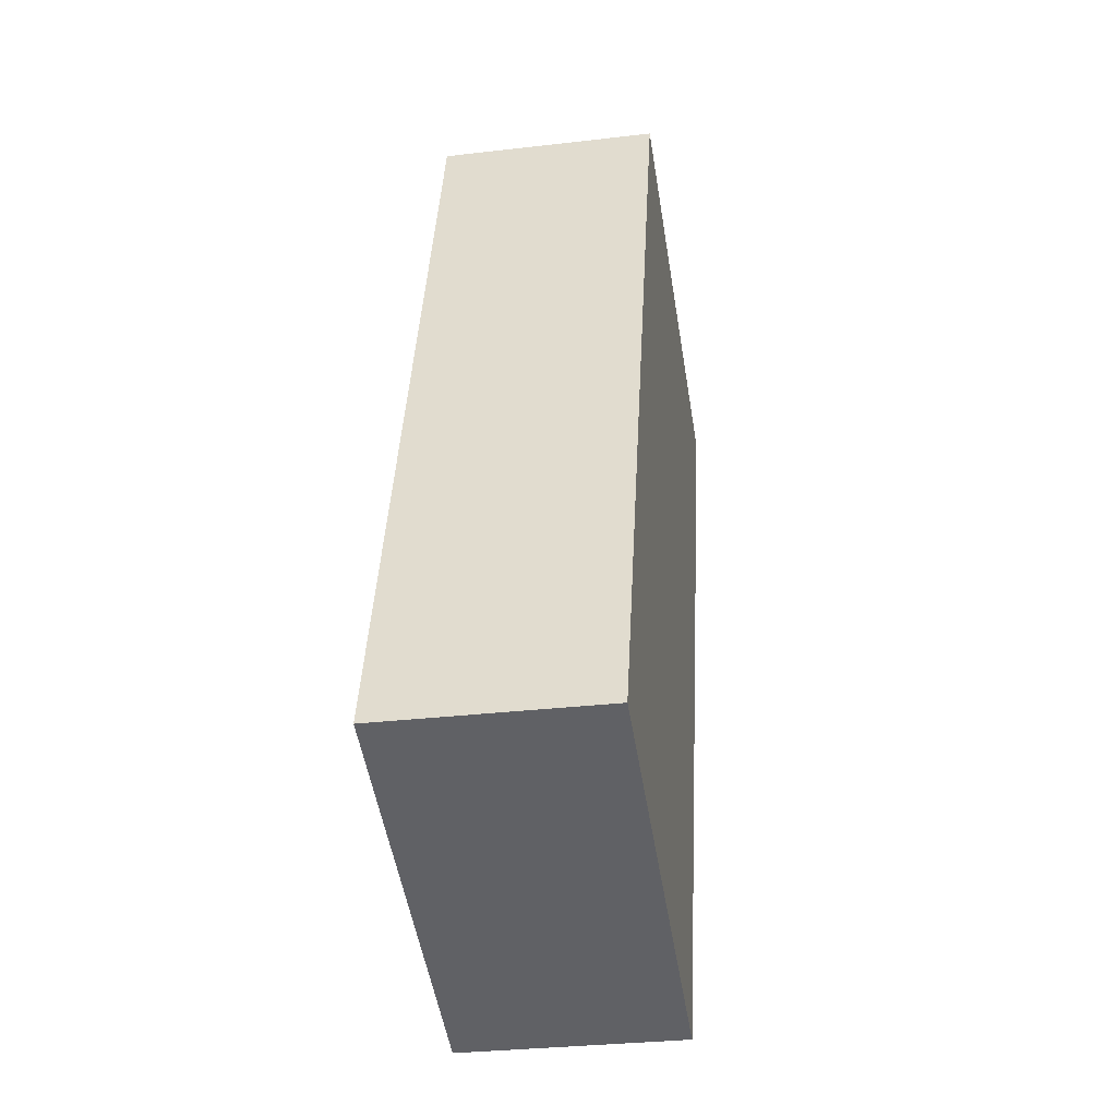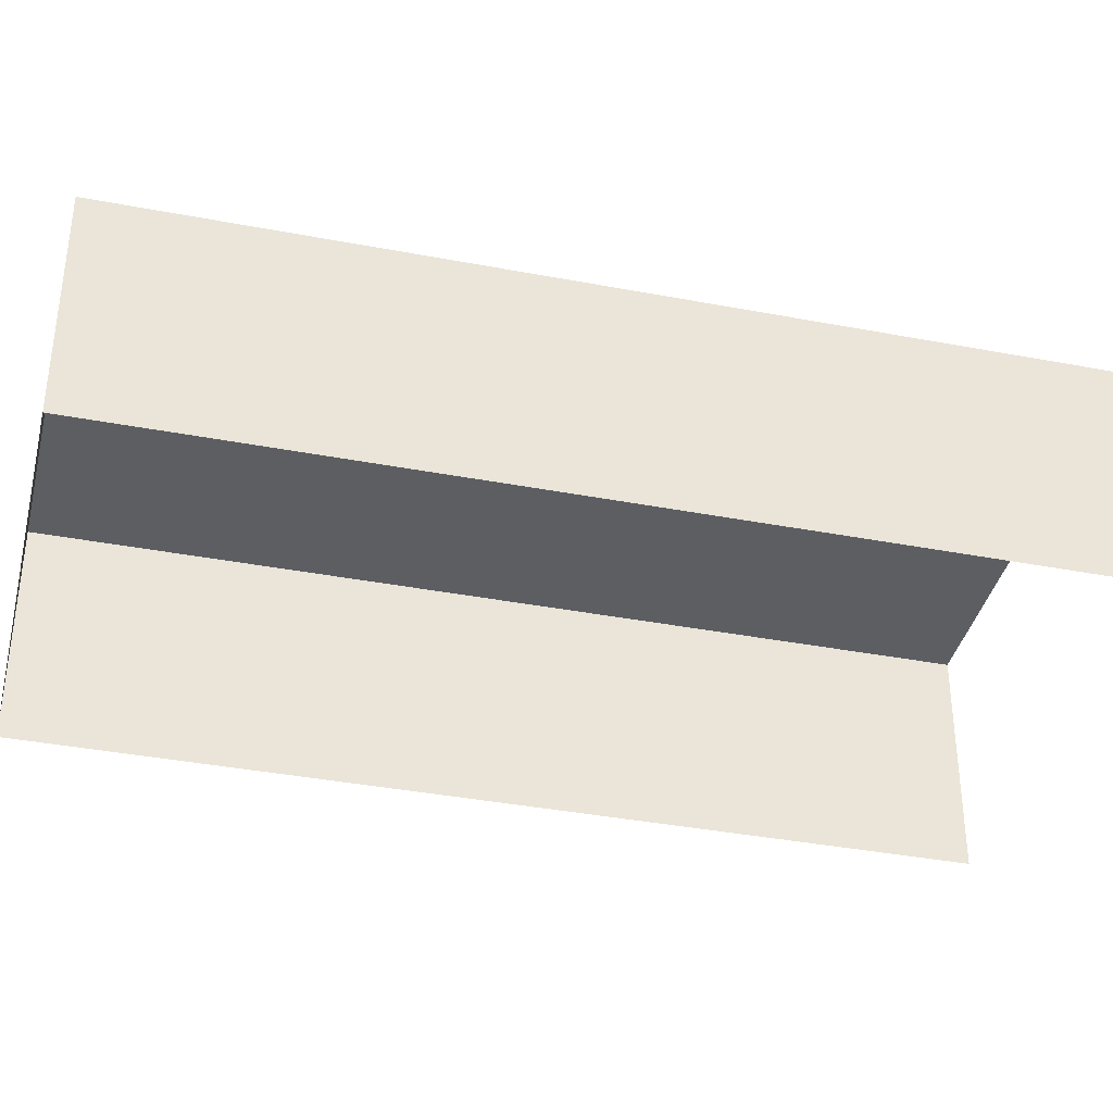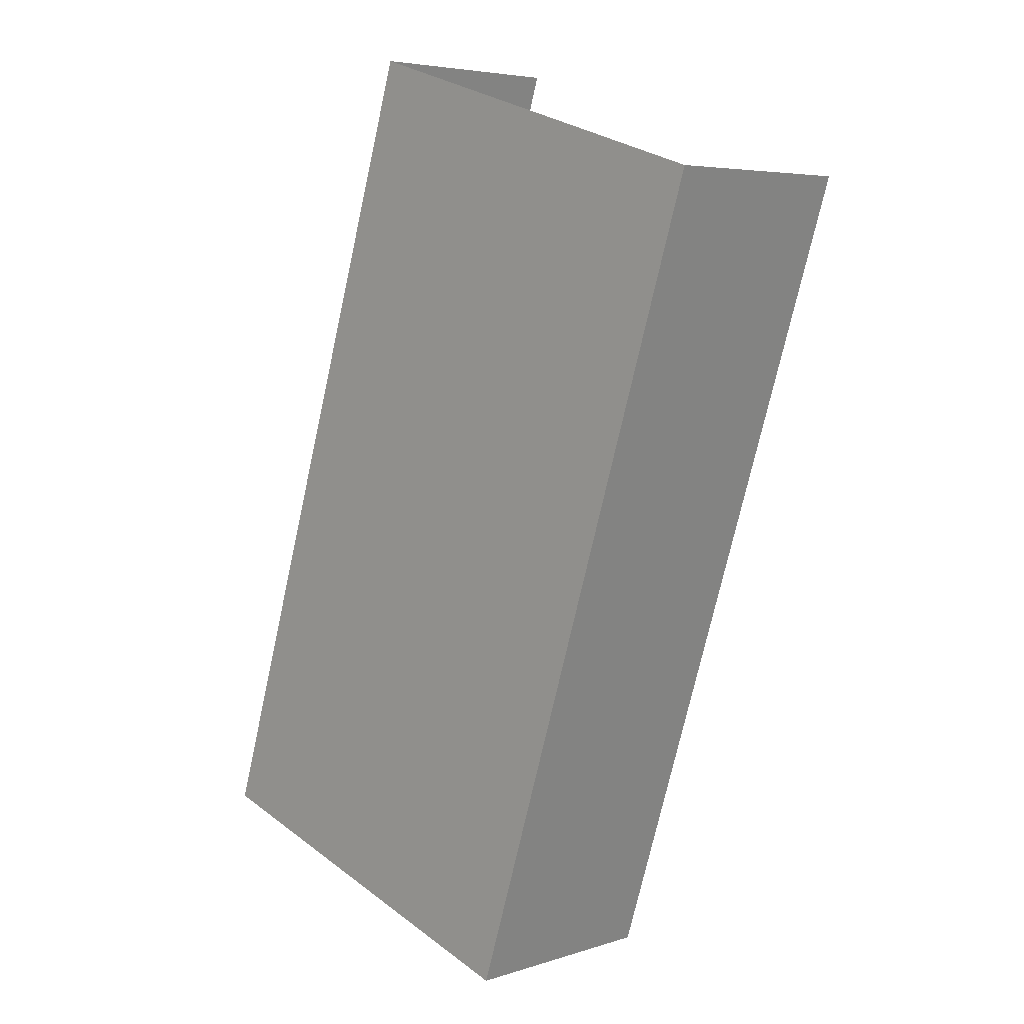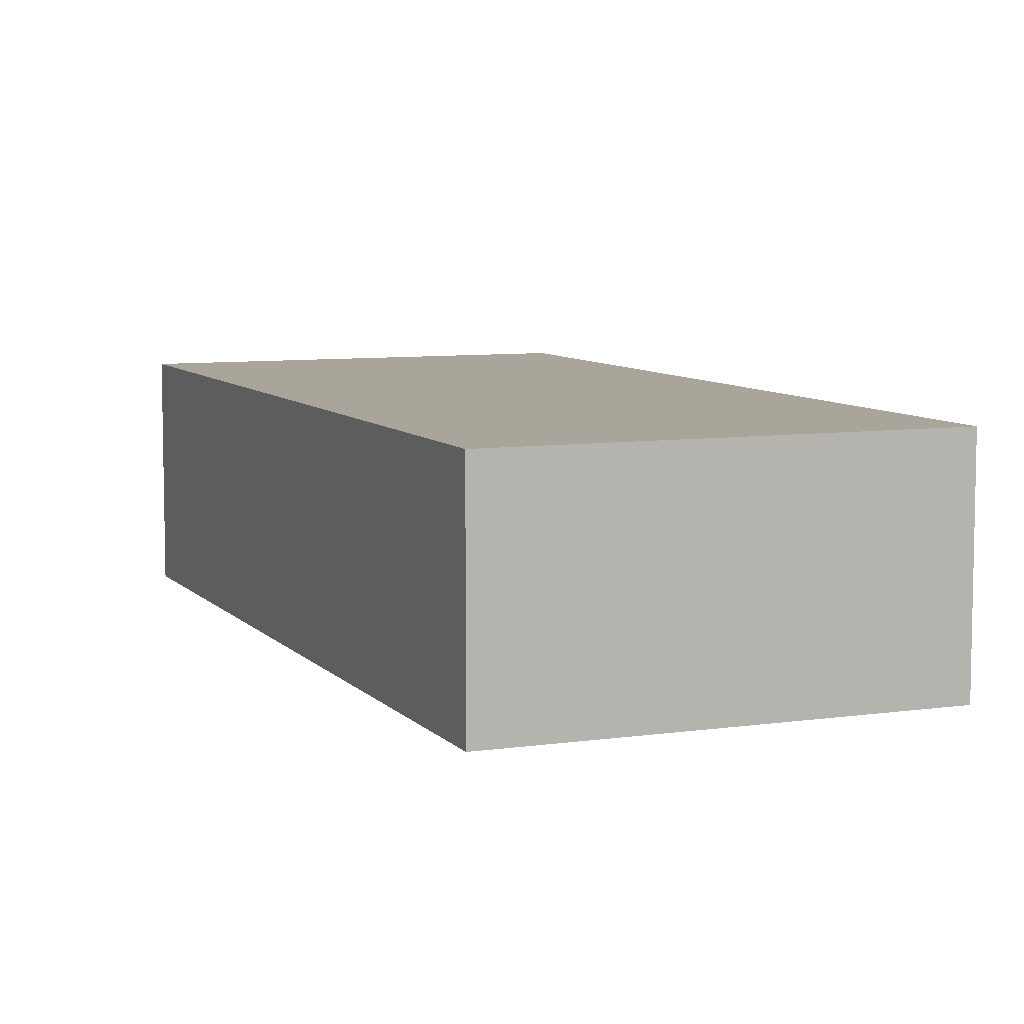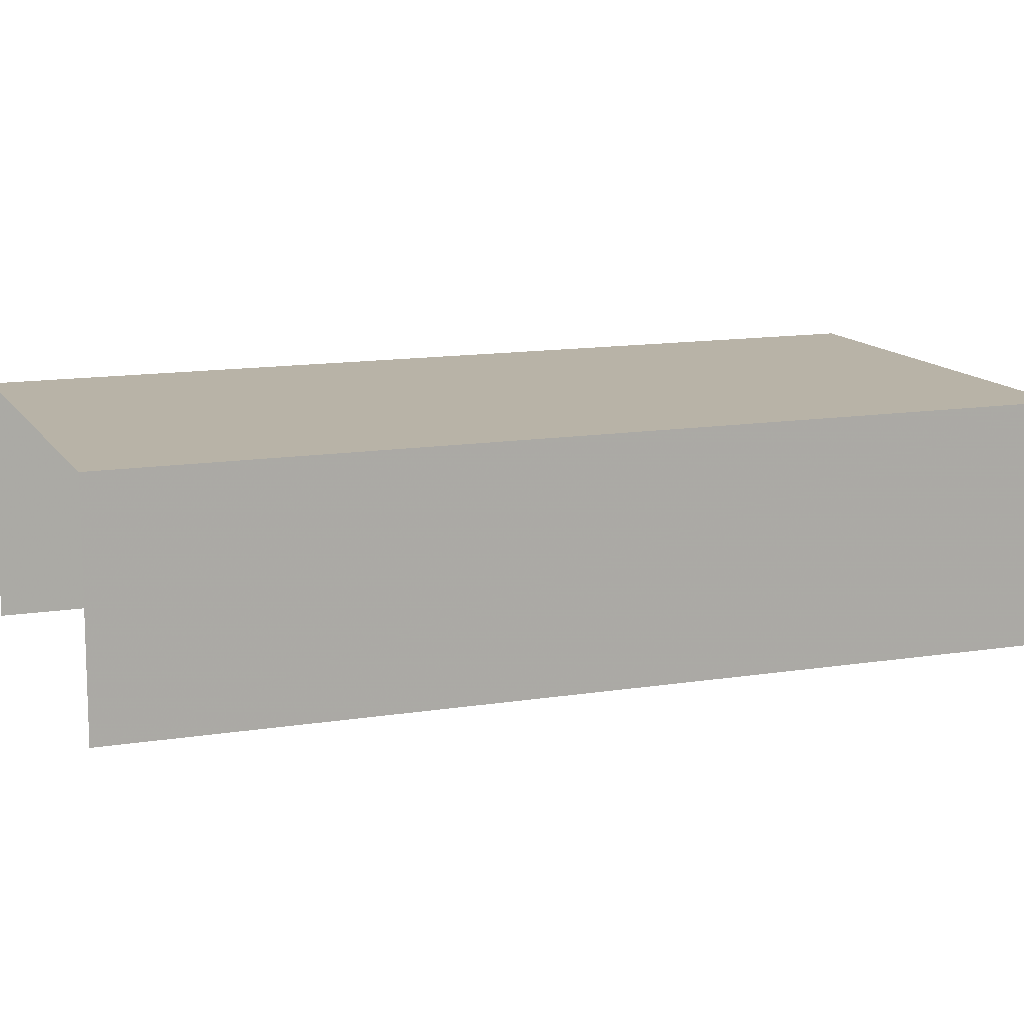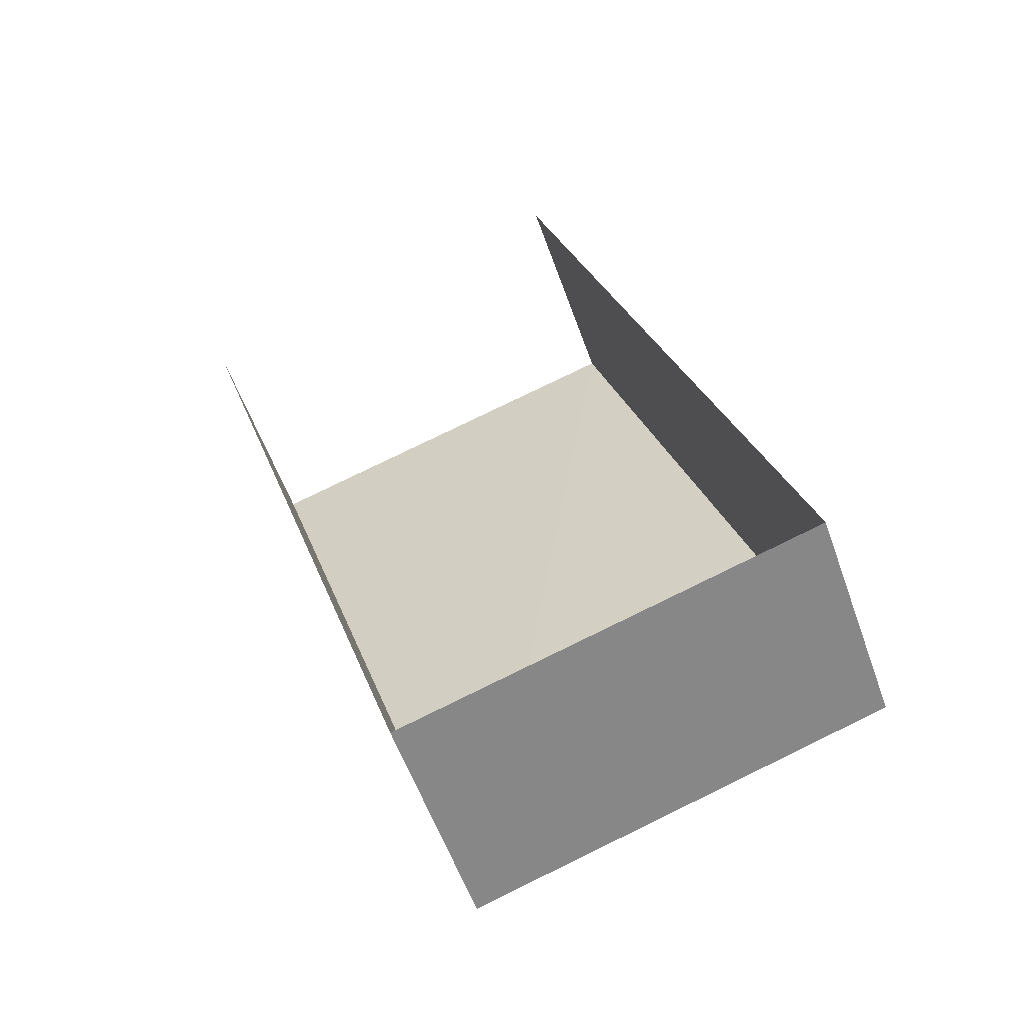
<metadata>
{"format":"obj","ext":"obj","renderer":"f3d","projection":"perspective","resolution":1024,"background":"white","views":[{"elev":-31.5,"azim":-80.6,"up":"+Y"},{"elev":-38.1,"azim":58.7,"up":"+Z"},{"elev":5.0,"azim":45.3,"up":"+Y"},{"elev":7.7,"azim":-40.0,"up":"+Z"},{"elev":12.7,"azim":-128.3,"up":"+Z"},{"elev":-57.0,"azim":-160.8,"up":"+Y"}]}
</metadata>
<code>
v -2.26e+05 -1.277e+05 12
v -2.26e+05 -1.277e+05 12
v -2.26e+05 -1.277e+05 12
v -2.26e+05 -1.277e+05 12
v -2.26e+05 -1.277e+05 14.36
v -2.26e+05 -1.277e+05 14.36
v -2.26e+05 -1.277e+05 14.36
v -2.26e+05 -1.277e+05 14.36
f 1 2 3
f 4 1 3
f 8 2 1
f 5 8 1
f 5 6 7
f 8 5 7
f 6 1 4
f 6 5 1
f 8 3 2
f 8 7 3
f 7 4 3
f 7 6 4

</code>
